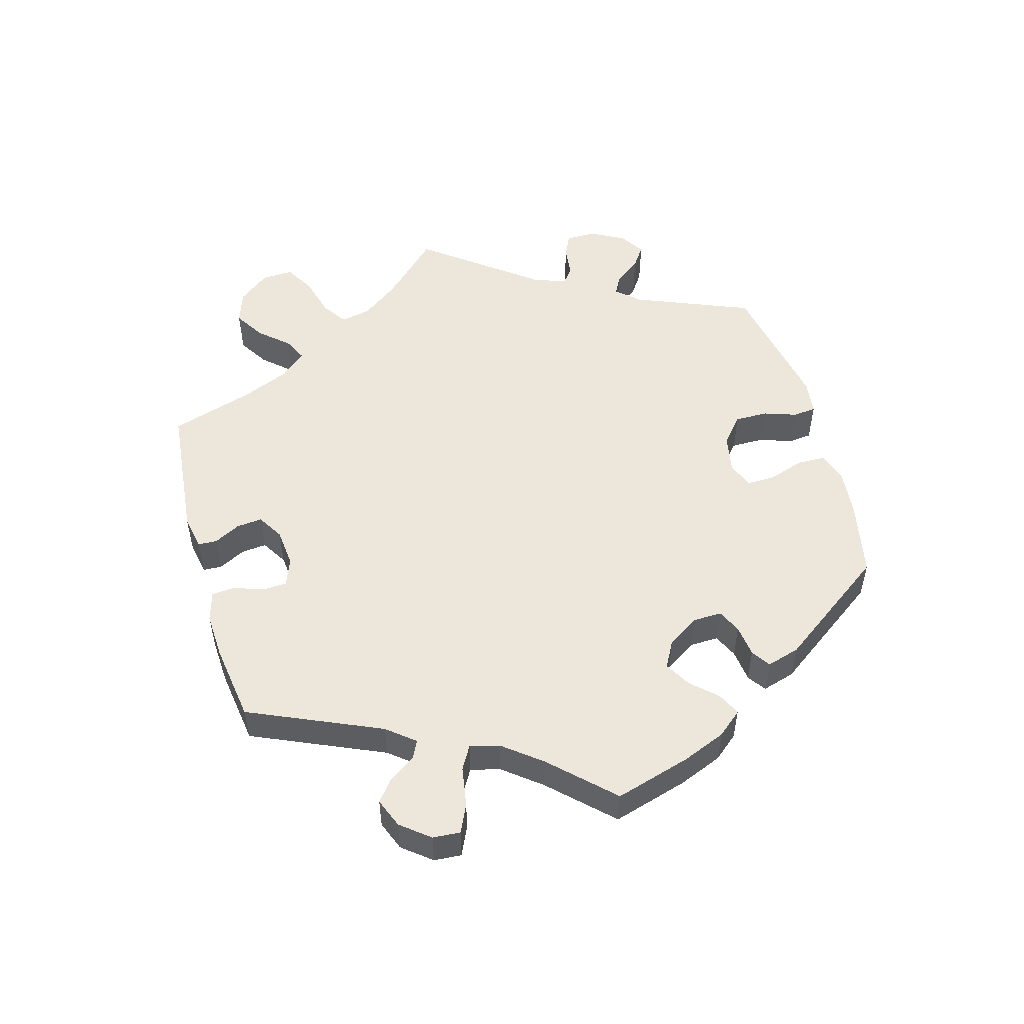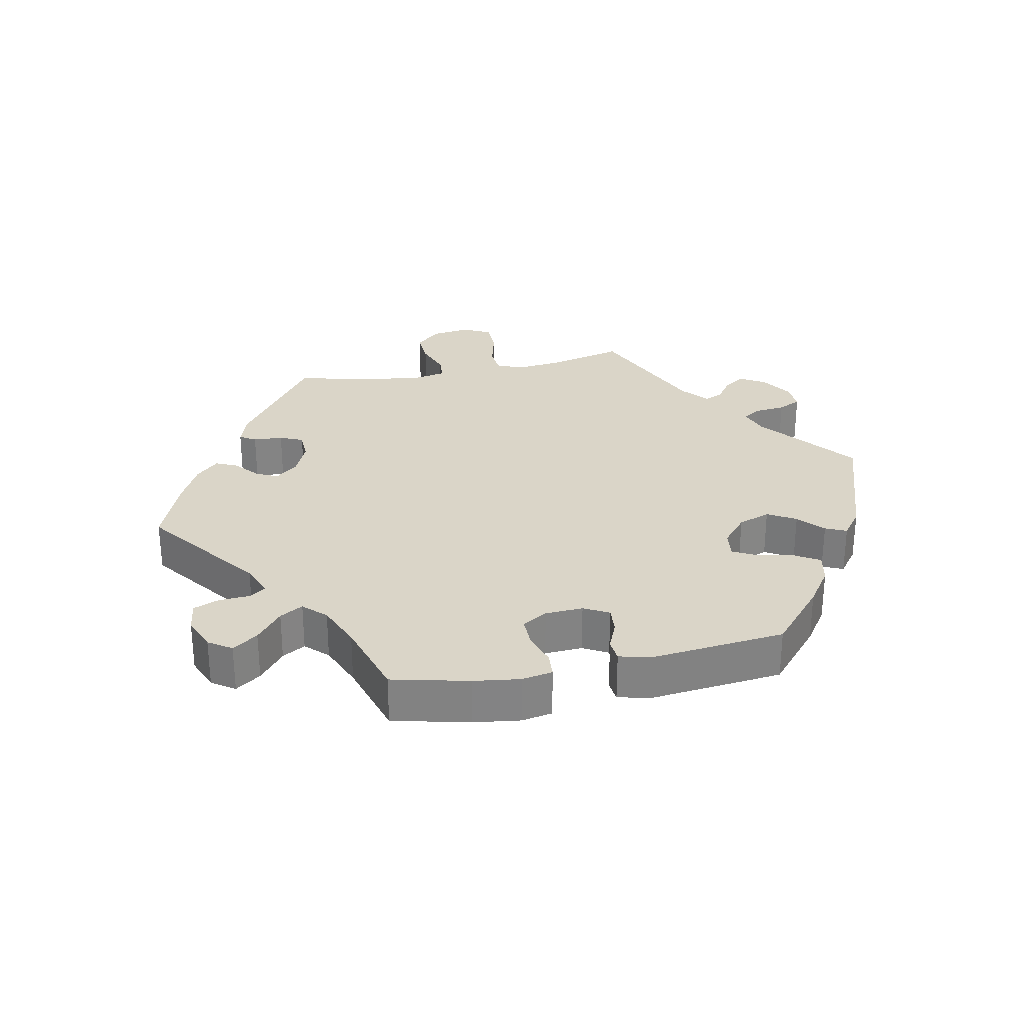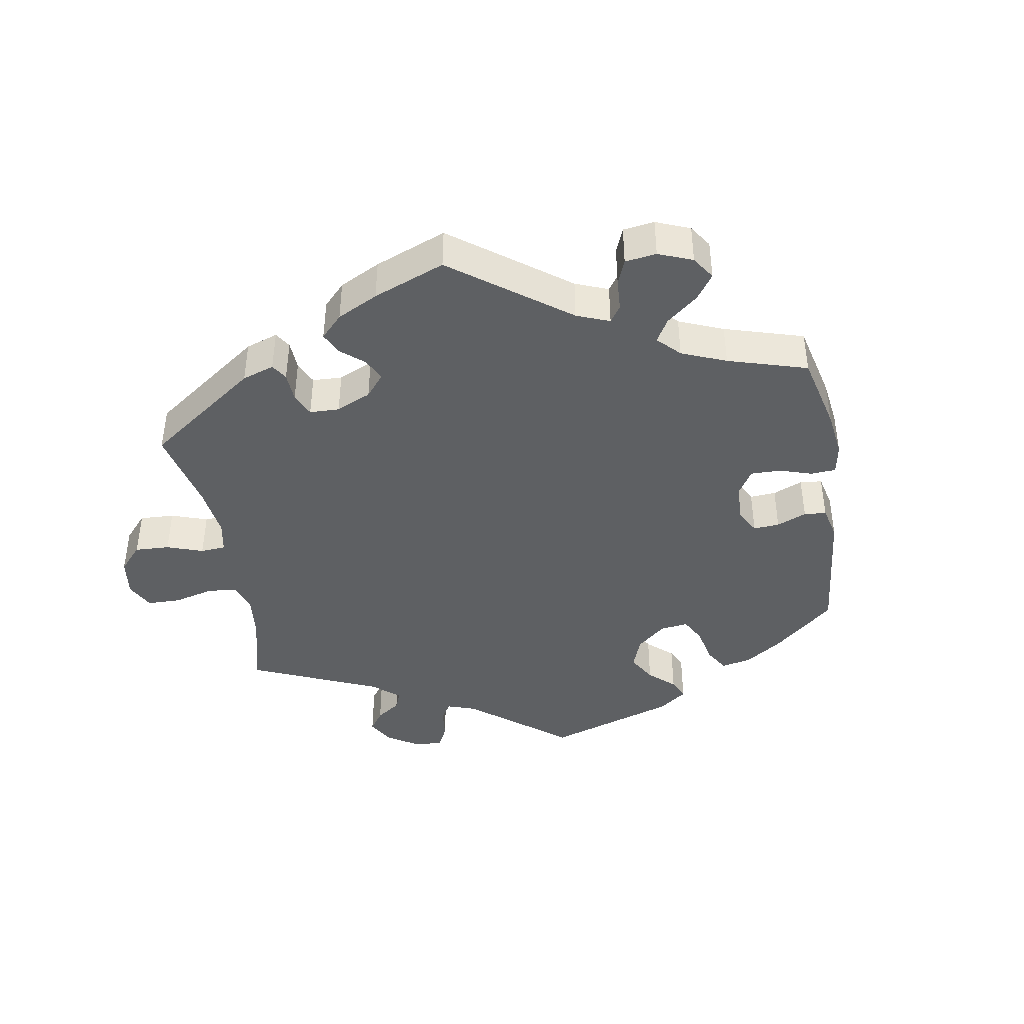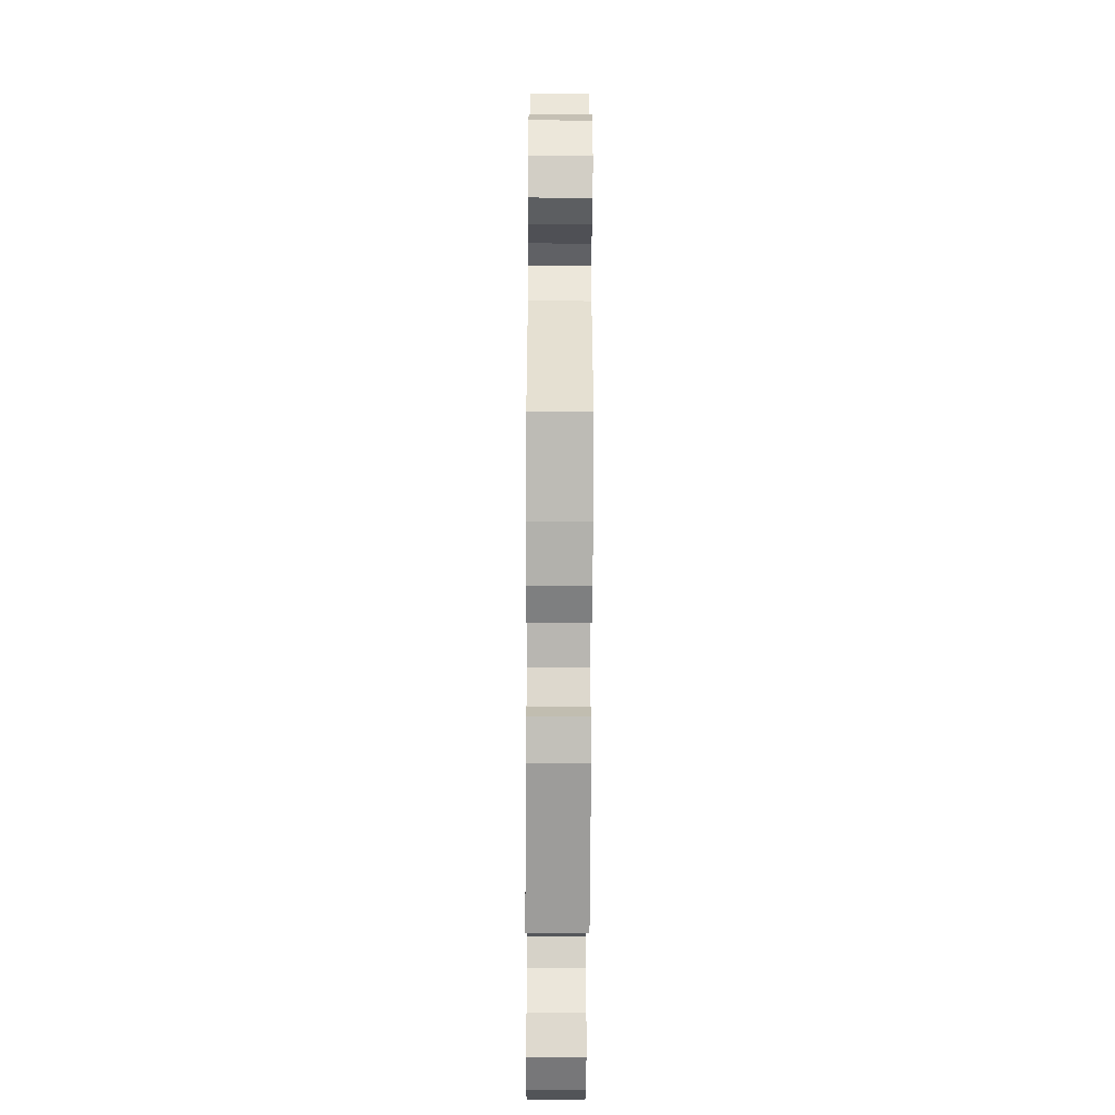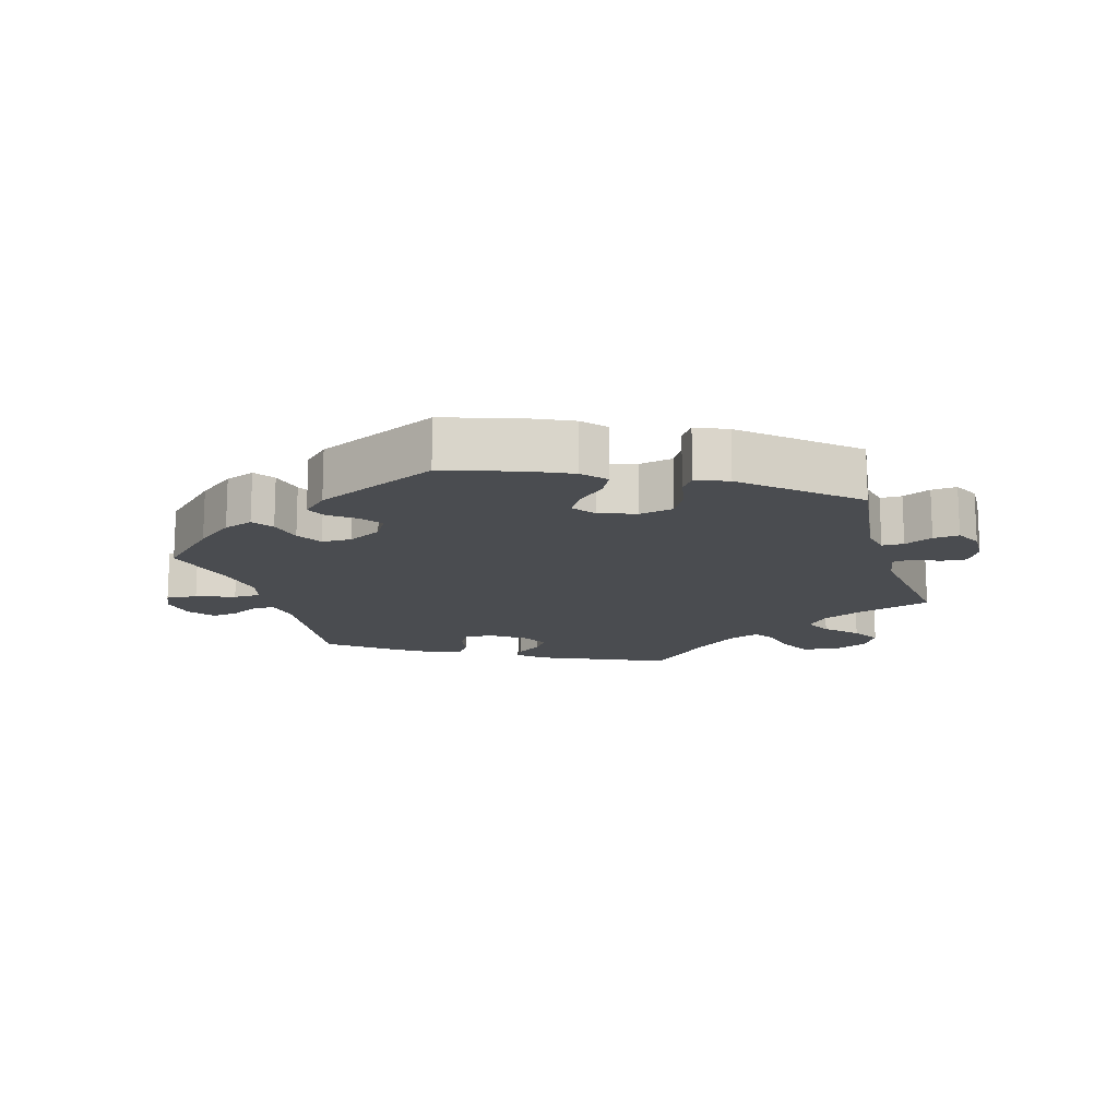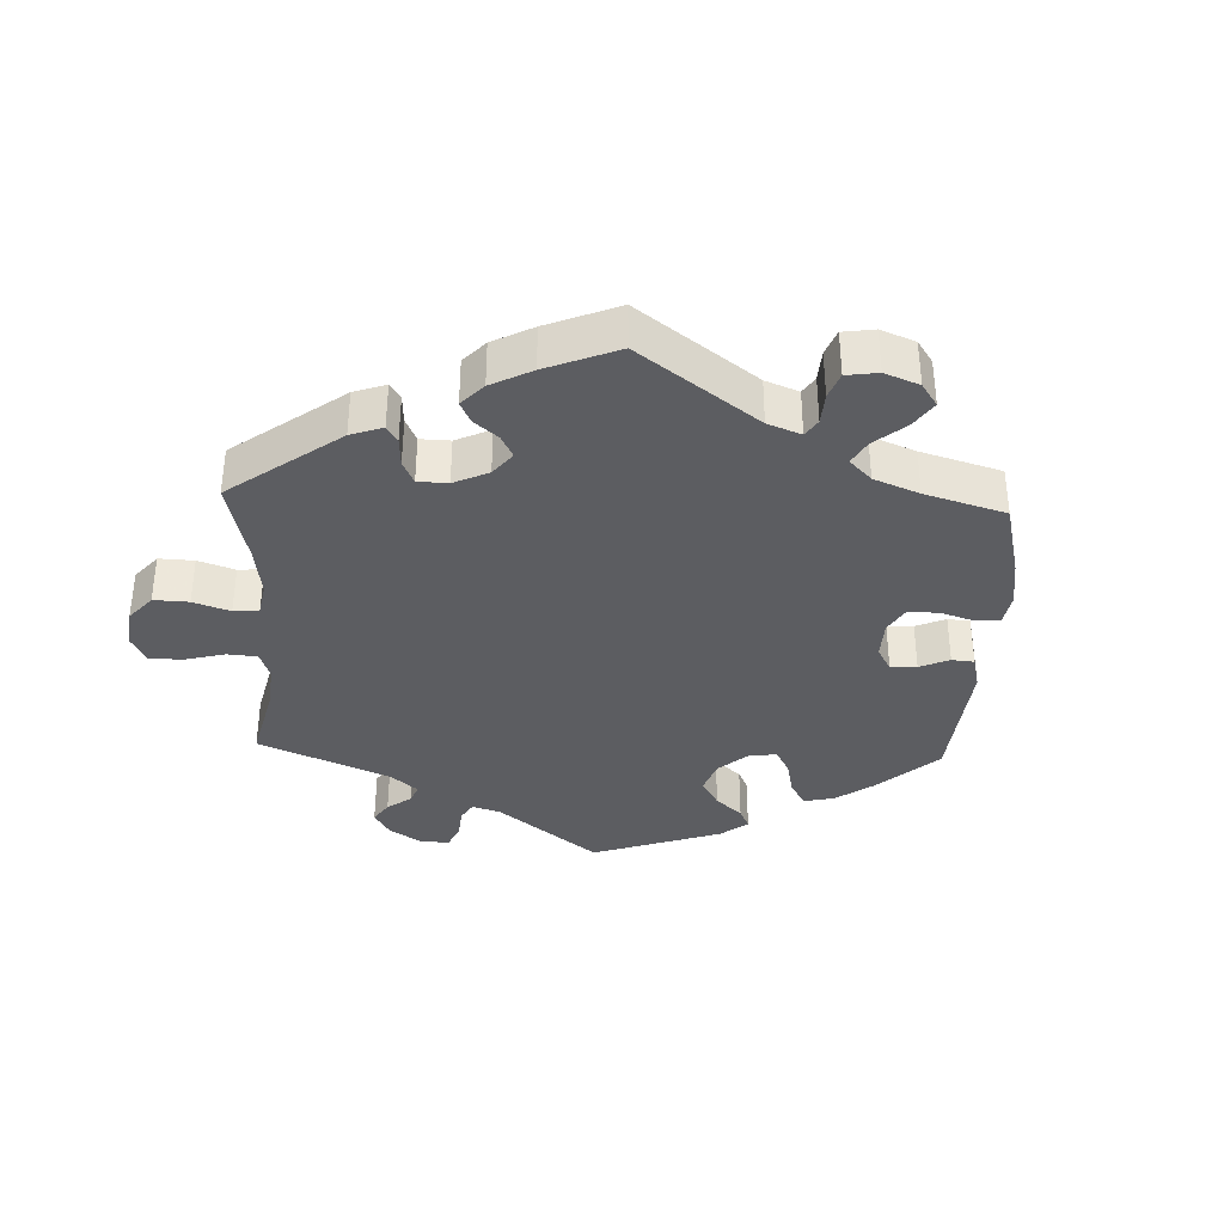
<metadata>
{"format":"obj","ext":"obj","renderer":"f3d","projection":"perspective","resolution":1024,"background":"white","views":[{"elev":52.8,"azim":-75.6,"up":"+Y"},{"elev":29.1,"azim":-41.8,"up":"+Y"},{"elev":-42.2,"azim":-110.5,"up":"+Y"},{"elev":-45.9,"azim":-90.3,"up":"+Z"},{"elev":-15.1,"azim":16.8,"up":"+Y"},{"elev":-36.3,"azim":-122.4,"up":"+Y"}]}
</metadata>
<code>
v -0.415 0.07 0.37
v -0.36 0.07 0.413
v -0.316 0.07 0.429
v -0.295 0.07 0.398
v -0.284 0.07 0.348
v -0.262 0.07 0.309
v -0.218 0.07 0.308
v -0.168 0.07 0.334
v -0.146 0.07 0.37
v -0.168 0.07 0.402
v -0.206 0.07 0.431
v -0.22 0.07 0.461
v -0.183 0.07 0.496
v -0.001 0.07 0.578
v 0.11 0.07 0.54
v 0.171 0.07 0.511
v 0.202 0.07 0.477
v 0.182 0.07 0.44
v 0.141 0.07 0.403
v 0.119 0.07 0.367
v 0.144 0.07 0.334
v 0.198 0.07 0.315
v 0.248 0.07 0.324
v 0.272 0.07 0.366
v 0.282 0.07 0.416
v 0.302 0.07 0.444
v 0.349 0.07 0.424
v 0.501 0.07 0.29
v 0.475 0.07 0.107
v 0.484 0.07 0.063
v 0.516 0.07 0.062
v 0.558 0.07 0.081
v 0.596 0.07 0.084
v 0.615 0.07 0.046
v 0.613 0.07 -0.009
v 0.591 0.07 -0.048
v 0.554 0.07 -0.045
v 0.514 0.07 -0.027
v 0.485 0.07 -0.031
v 0.476 0.07 -0.082
v 0.501 0.07 -0.289
v 0.391 0.07 -0.321
v 0.33 0.07 -0.348
v 0.3 0.07 -0.382
v 0.319 0.07 -0.422
v 0.362 0.07 -0.466
v 0.386 0.07 -0.509
v 0.361 0.07 -0.548
v 0.308 0.07 -0.57
v 0.258 0.07 -0.56
v 0.234 0.07 -0.514
v 0.223 0.07 -0.458
v 0.202 0.07 -0.427
v 0.156 0.07 -0.443
v 0.095 0.07 -0.49
v 0.001 0.07 -0.578
v -0.184 0.07 -0.495
v -0.222 0.07 -0.462
v -0.209 0.07 -0.437
v -0.172 0.07 -0.413
v -0.15 0.07 -0.382
v -0.171 0.07 -0.343
v -0.217 0.07 -0.31
v -0.26 0.07 -0.303
v -0.28 0.07 -0.334
v -0.288 0.07 -0.379
v -0.308 0.07 -0.408
v -0.353 0.07 -0.397
v -0.41 0.07 -0.36
v -0.5 0.07 -0.289
v -0.476 0.07 -0.076
v -0.484 0.07 -0.024
v -0.514 0.07 -0.022
v -0.556 0.07 -0.043
v -0.596 0.07 -0.049
v -0.625 0.07 -0.012
v -0.633 0.07 0.042
v -0.615 0.07 0.079
v -0.569 0.07 0.075
v -0.513 0.07 0.054
v -0.473 0.07 0.054
v -0.461 0.07 0.098
v -0.471 0.07 0.169
v -0.5 0.07 0.289
v -0.415 0 0.37
v -0.36 0 0.413
v -0.316 0 0.429
v -0.295 0 0.398
v -0.284 0 0.348
v -0.262 0 0.309
v -0.218 0 0.308
v -0.168 0 0.334
v -0.146 0 0.37
v -0.168 0 0.402
v -0.206 0 0.431
v -0.22 0 0.461
v -0.183 0 0.496
v -0.001 0 0.578
v 0.11 0 0.54
v 0.171 0 0.511
v 0.202 0 0.477
v 0.182 0 0.44
v 0.141 0 0.403
v 0.119 0 0.367
v 0.144 0 0.334
v 0.198 0 0.315
v 0.248 0 0.324
v 0.272 0 0.366
v 0.282 0 0.416
v 0.302 0 0.444
v 0.349 0 0.424
v 0.501 0 0.29
v 0.475 0 0.107
v 0.484 0 0.063
v 0.516 0 0.062
v 0.558 0 0.081
v 0.596 0 0.084
v 0.615 0 0.046
v 0.613 0 -0.009
v 0.591 0 -0.048
v 0.554 0 -0.045
v 0.514 0 -0.027
v 0.485 0 -0.031
v 0.476 0 -0.082
v 0.501 0 -0.289
v 0.391 0 -0.321
v 0.33 0 -0.348
v 0.3 0 -0.382
v 0.319 0 -0.422
v 0.362 0 -0.466
v 0.386 0 -0.509
v 0.361 0 -0.548
v 0.308 0 -0.57
v 0.258 0 -0.56
v 0.234 0 -0.514
v 0.223 0 -0.458
v 0.202 0 -0.427
v 0.156 0 -0.443
v 0.095 0 -0.49
v 0.001 0 -0.578
v -0.184 0 -0.495
v -0.222 0 -0.462
v -0.209 0 -0.437
v -0.172 0 -0.413
v -0.15 0 -0.382
v -0.171 0 -0.343
v -0.217 0 -0.31
v -0.26 0 -0.303
v -0.28 0 -0.334
v -0.288 0 -0.379
v -0.308 0 -0.408
v -0.353 0 -0.397
v -0.41 0 -0.36
v -0.5 0 -0.289
v -0.476 0 -0.076
v -0.484 0 -0.024
v -0.514 0 -0.022
v -0.556 0 -0.043
v -0.596 0 -0.049
v -0.625 0 -0.012
v -0.633 0 0.042
v -0.615 0 0.079
v -0.569 0 0.075
v -0.513 0 0.054
v -0.473 0 0.054
v -0.461 0 0.098
v -0.471 0 0.169
v -0.5 0 0.289
f 83 84 1 2
f 82 83 2 3
f 81 82 3 4
f 77 78 79 80
f 77 80 81
f 76 77 81
f 73 74 75 76
f 72 73 76 81
f 71 72 81 4
f 65 66 67 68
f 64 65 68 69
f 57 58 59 60
f 55 56 57 60
f 54 55 60 61
f 53 54 61 62
f 49 50 51 52
f 49 52 53
f 48 49 53
f 45 46 47 48
f 44 45 48 53
f 43 44 53 62
f 40 41 42
f 39 40 42 43
f 35 36 37 38
f 35 38 39
f 34 35 39
f 31 32 33 34
f 30 31 34 39
f 29 30 39 43
f 24 25 26 27
f 23 24 27 28
f 22 23 28 29
f 16 17 18 19
f 16 19 20
f 15 16 20
f 14 15 20
f 13 14 20
f 10 11 12 13
f 9 10 13 20
f 8 9 20 21
f 70 71 4 5
f 64 69 70 5
f 63 64 5 6
f 62 63 6 7
f 22 29 43 62
f 21 22 62
f 7 8 21 62
f 86 85 168 167
f 87 86 167 166
f 88 87 166 165
f 164 163 162 161
f 165 164 161
f 165 161 160
f 160 159 158 157
f 165 160 157 156
f 88 165 156 155
f 152 151 150 149
f 153 152 149 148
f 144 143 142 141
f 144 141 140 139
f 145 144 139 138
f 146 145 138 137
f 136 135 134 133
f 137 136 133
f 137 133 132
f 132 131 130 129
f 137 132 129 128
f 146 137 128 127
f 126 125 124
f 127 126 124 123
f 122 121 120 119
f 123 122 119
f 123 119 118
f 118 117 116 115
f 123 118 115 114
f 127 123 114 113
f 111 110 109 108
f 112 111 108 107
f 113 112 107 106
f 103 102 101 100
f 104 103 100
f 104 100 99
f 104 99 98
f 104 98 97
f 97 96 95 94
f 104 97 94 93
f 105 104 93 92
f 89 88 155 154
f 89 154 153 148
f 90 89 148 147
f 91 90 147 146
f 146 127 113 106
f 146 106 105
f 146 105 92 91
f 1 85 86 2
f 2 86 87 3
f 3 87 88 4
f 4 88 89 5
f 5 89 90 6
f 6 90 91 7
f 7 91 92 8
f 8 92 93 9
f 9 93 94 10
f 10 94 95 11
f 11 95 96 12
f 12 96 97 13
f 13 97 98 14
f 14 98 99 15
f 15 99 100 16
f 16 100 101 17
f 17 101 102 18
f 18 102 103 19
f 19 103 104 20
f 20 104 105 21
f 21 105 106 22
f 22 106 107 23
f 23 107 108 24
f 24 108 109 25
f 25 109 110 26
f 26 110 111 27
f 27 111 112 28
f 28 112 113 29
f 29 113 114 30
f 30 114 115 31
f 31 115 116 32
f 32 116 117 33
f 33 117 118 34
f 34 118 119 35
f 35 119 120 36
f 36 120 121 37
f 37 121 122 38
f 38 122 123 39
f 39 123 124 40
f 40 124 125 41
f 41 125 126 42
f 42 126 127 43
f 43 127 128 44
f 44 128 129 45
f 45 129 130 46
f 46 130 131 47
f 47 131 132 48
f 48 132 133 49
f 49 133 134 50
f 50 134 135 51
f 51 135 136 52
f 52 136 137 53
f 53 137 138 54
f 54 138 139 55
f 55 139 140 56
f 56 140 141 57
f 57 141 142 58
f 58 142 143 59
f 59 143 144 60
f 60 144 145 61
f 61 145 146 62
f 62 146 147 63
f 63 147 148 64
f 64 148 149 65
f 65 149 150 66
f 66 150 151 67
f 67 151 152 68
f 68 152 153 69
f 69 153 154 70
f 70 154 155 71
f 71 155 156 72
f 72 156 157 73
f 73 157 158 74
f 74 158 159 75
f 75 159 160 76
f 76 160 161 77
f 77 161 162 78
f 78 162 163 79
f 79 163 164 80
f 80 164 165 81
f 81 165 166 82
f 82 166 167 83
f 83 167 168 84
f 84 168 85 1

</code>
